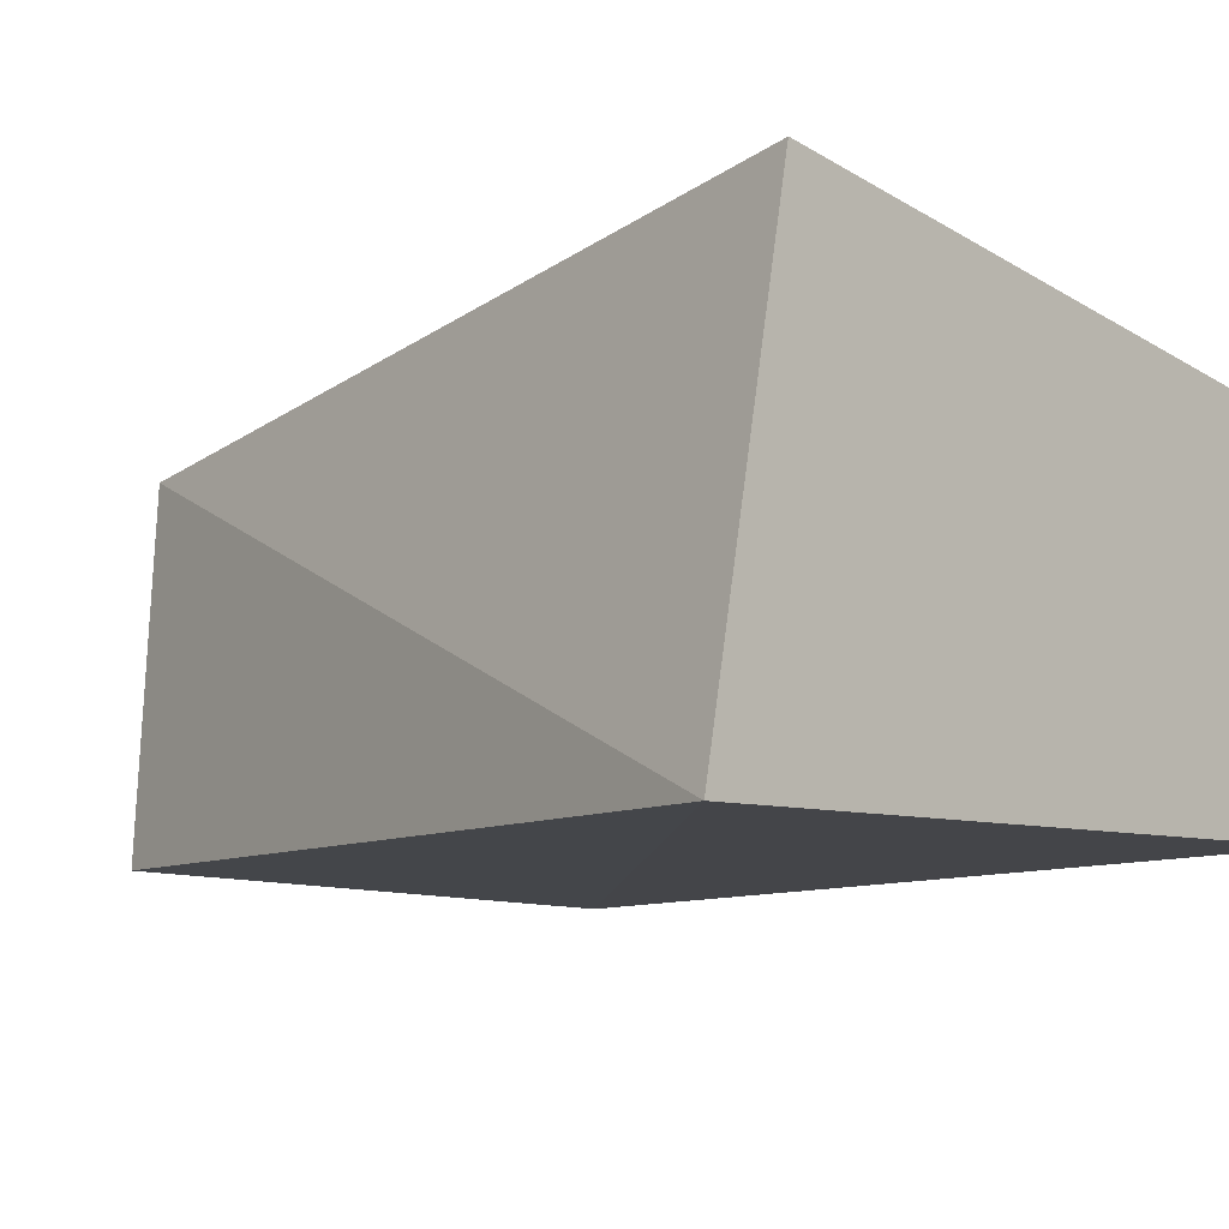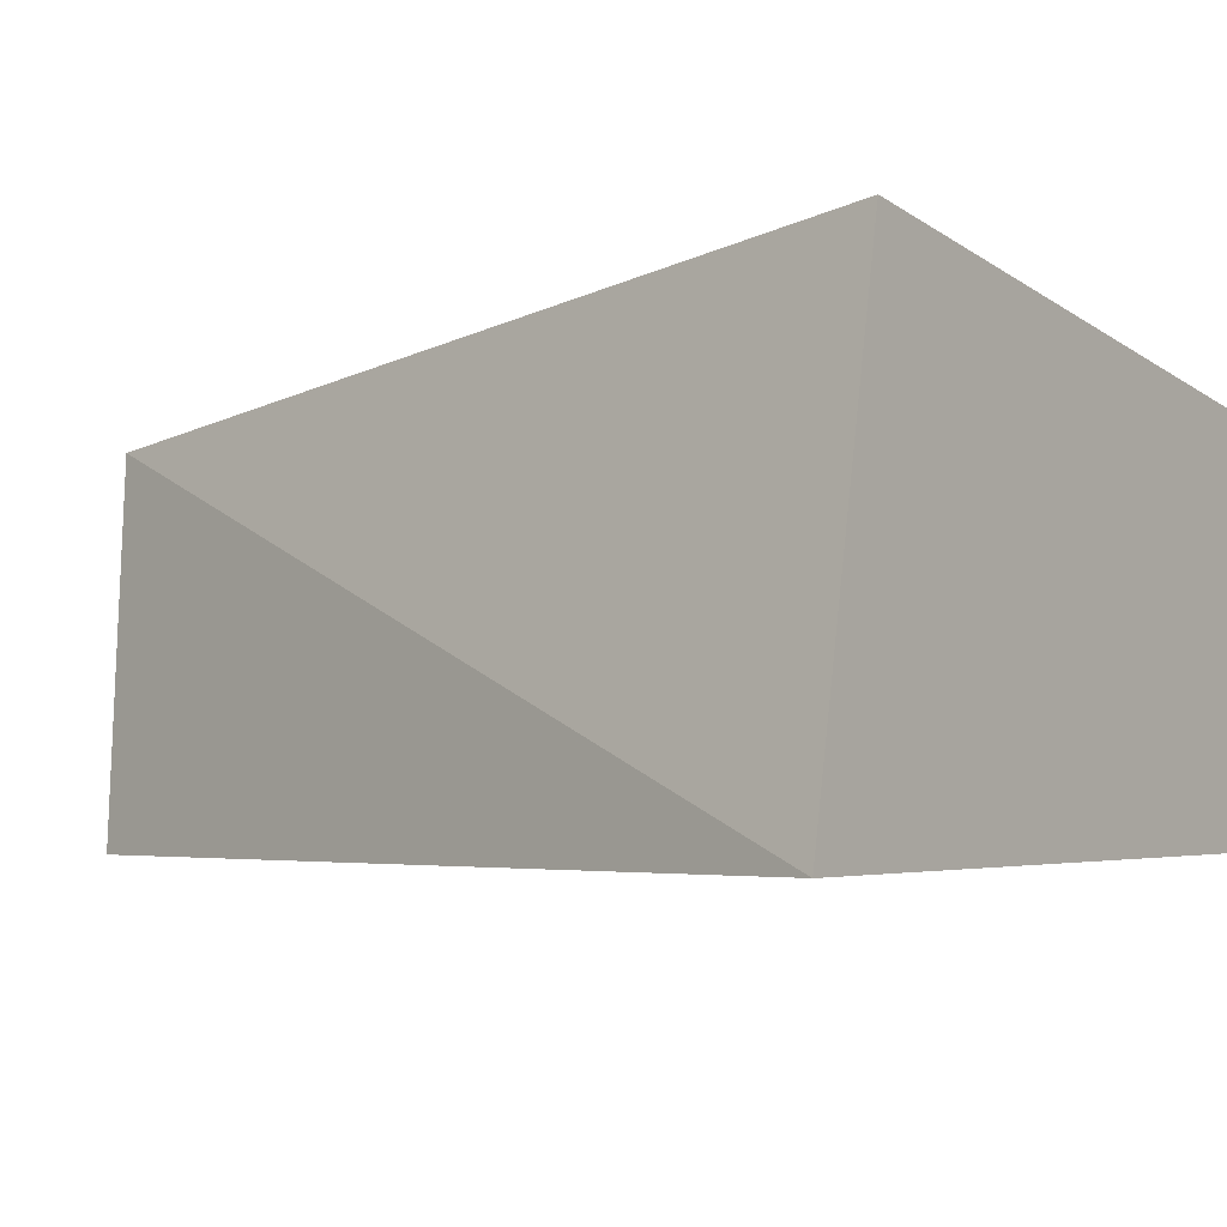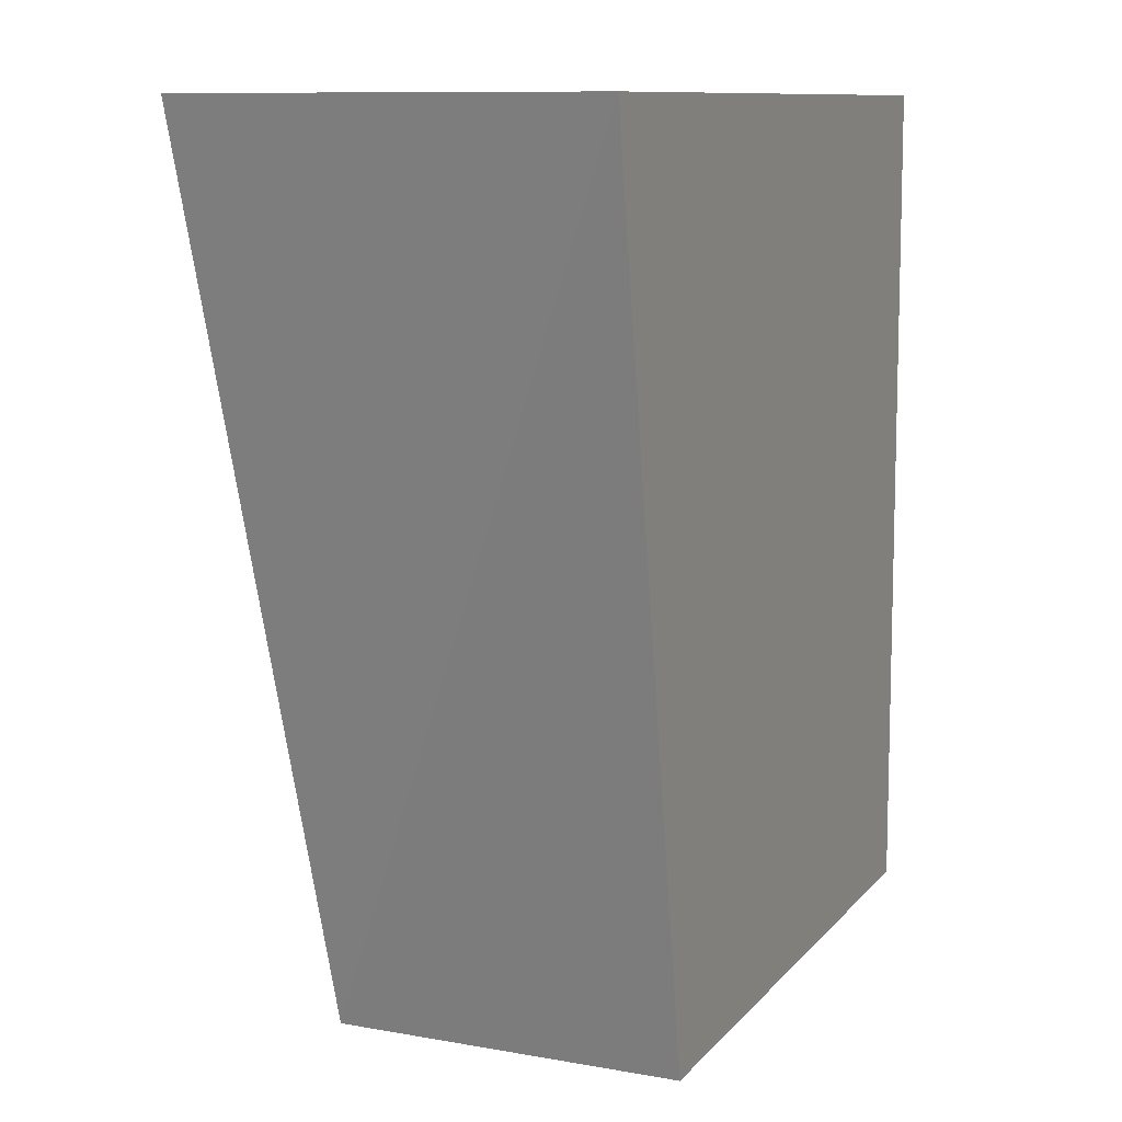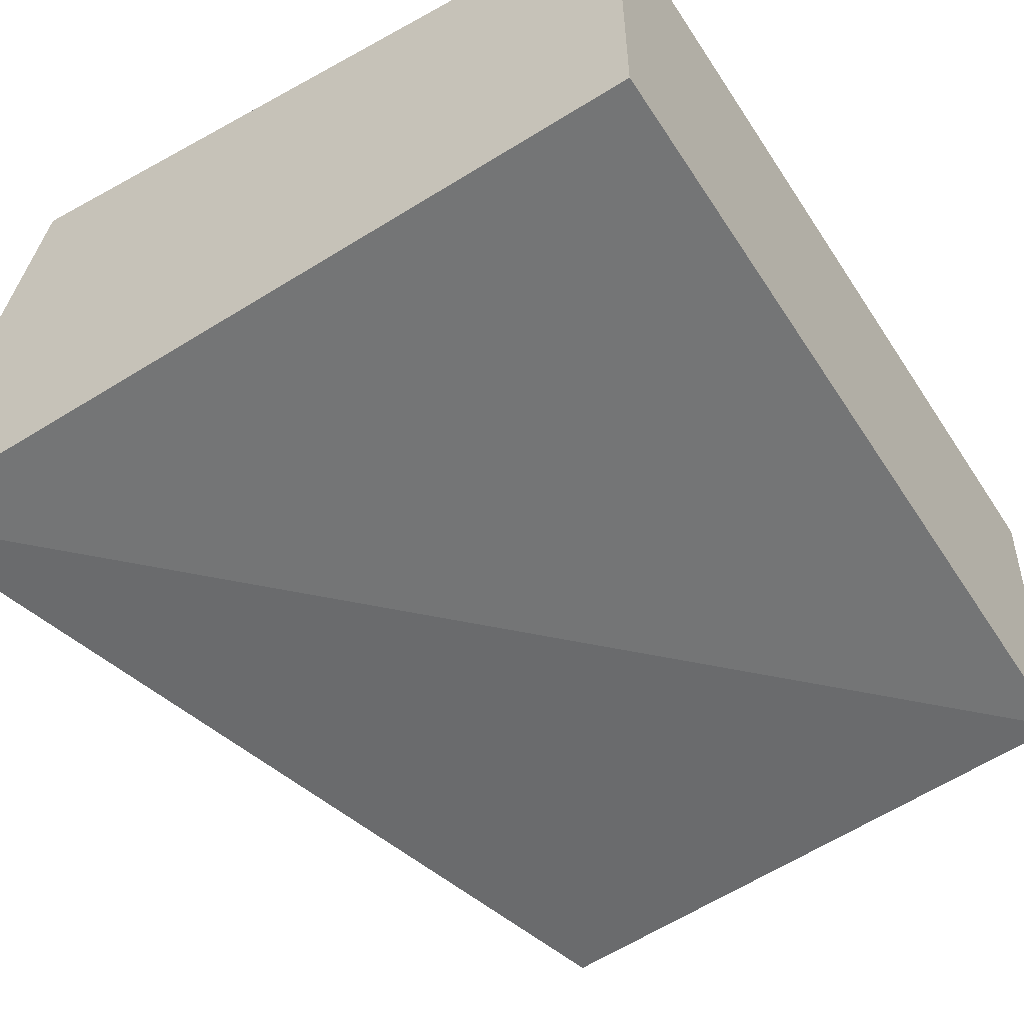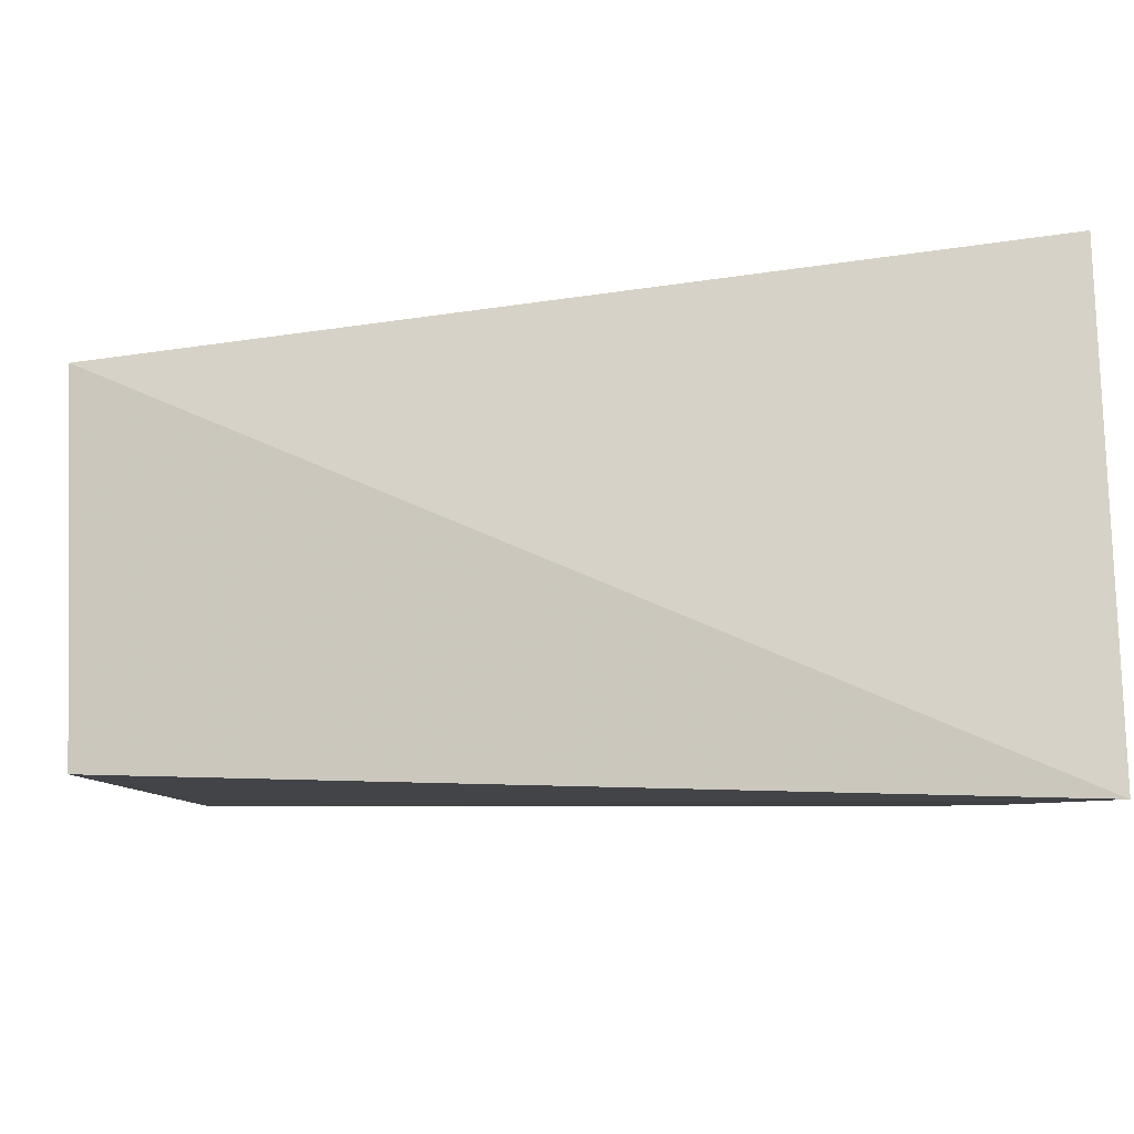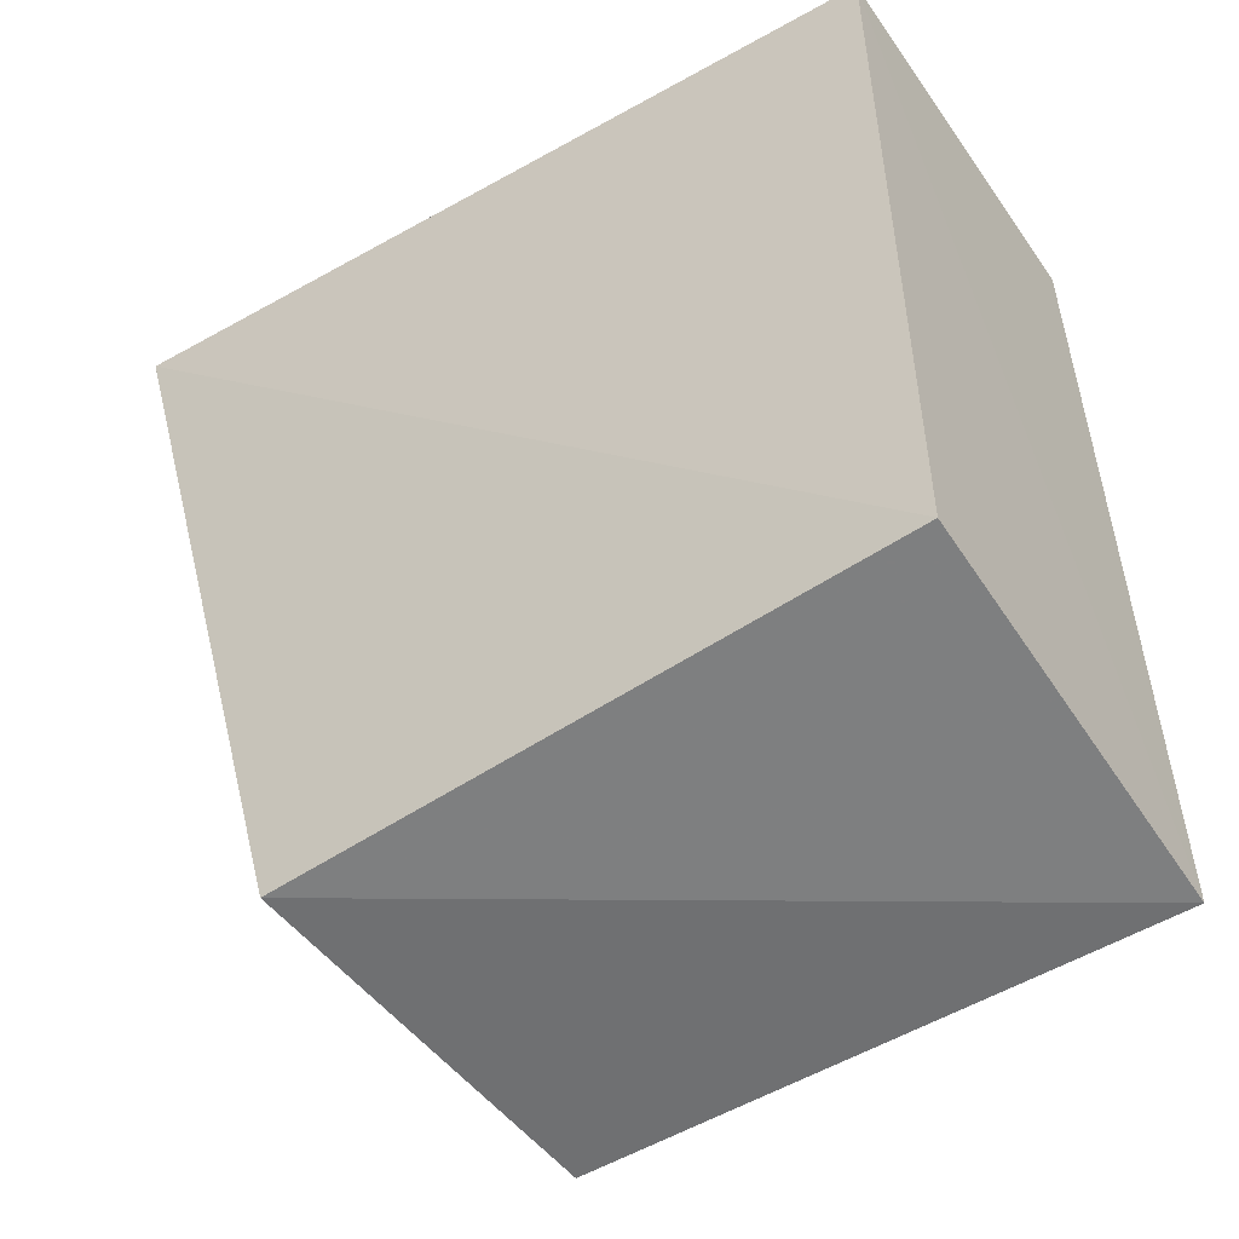
<metadata>
{"format":"obj","ext":"obj","renderer":"f3d","projection":"perspective","resolution":1024,"background":"white","views":[{"elev":-11.2,"azim":-47.5,"up":"+Y"},{"elev":-6.4,"azim":-54.6,"up":"+Y"},{"elev":10.1,"azim":-64.2,"up":"+Z"},{"elev":-54.7,"azim":32.4,"up":"+Y"},{"elev":-8.2,"azim":-89.1,"up":"+Y"},{"elev":-52.4,"azim":33.8,"up":"+Z"}]}
</metadata>
<code>
v 0.01055 -0.01055 -0.3561
v 0.01059 -0.01059 -0.4918
v 0.0108 0.05164 -0.4988
v -0.1029 0.06156 -0.3559
v -0.1185 -0.0166 -0.3559
v 0.01055 0.05006 -0.3561
v -0.08333 -0.01102 -0.4975
v -0.07848 0.0491 -0.5
f 1 2 3
f 5 2 1
f 6 1 3
f 6 3 4
f 6 5 1
f 6 4 5
f 7 3 2
f 7 2 5
f 8 7 5
f 8 5 4
f 8 4 3
f 8 3 7

</code>
